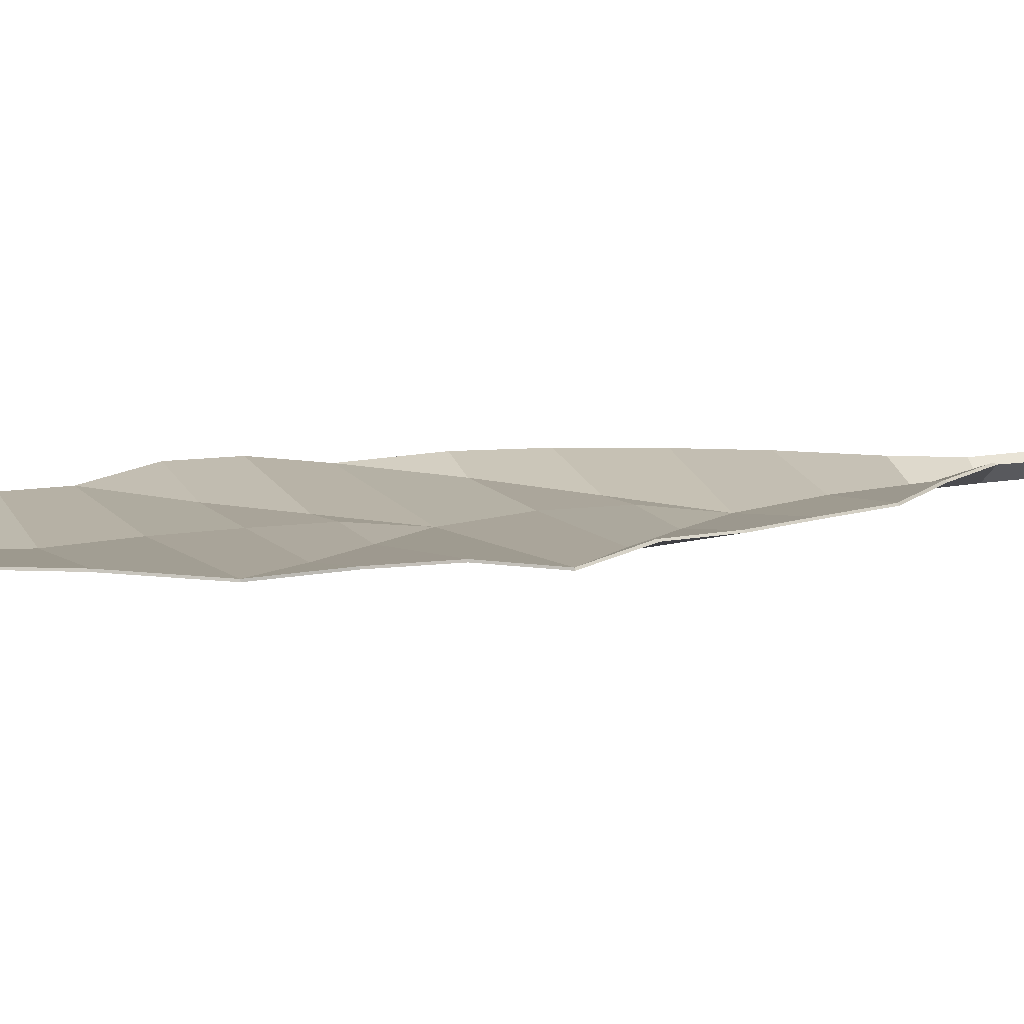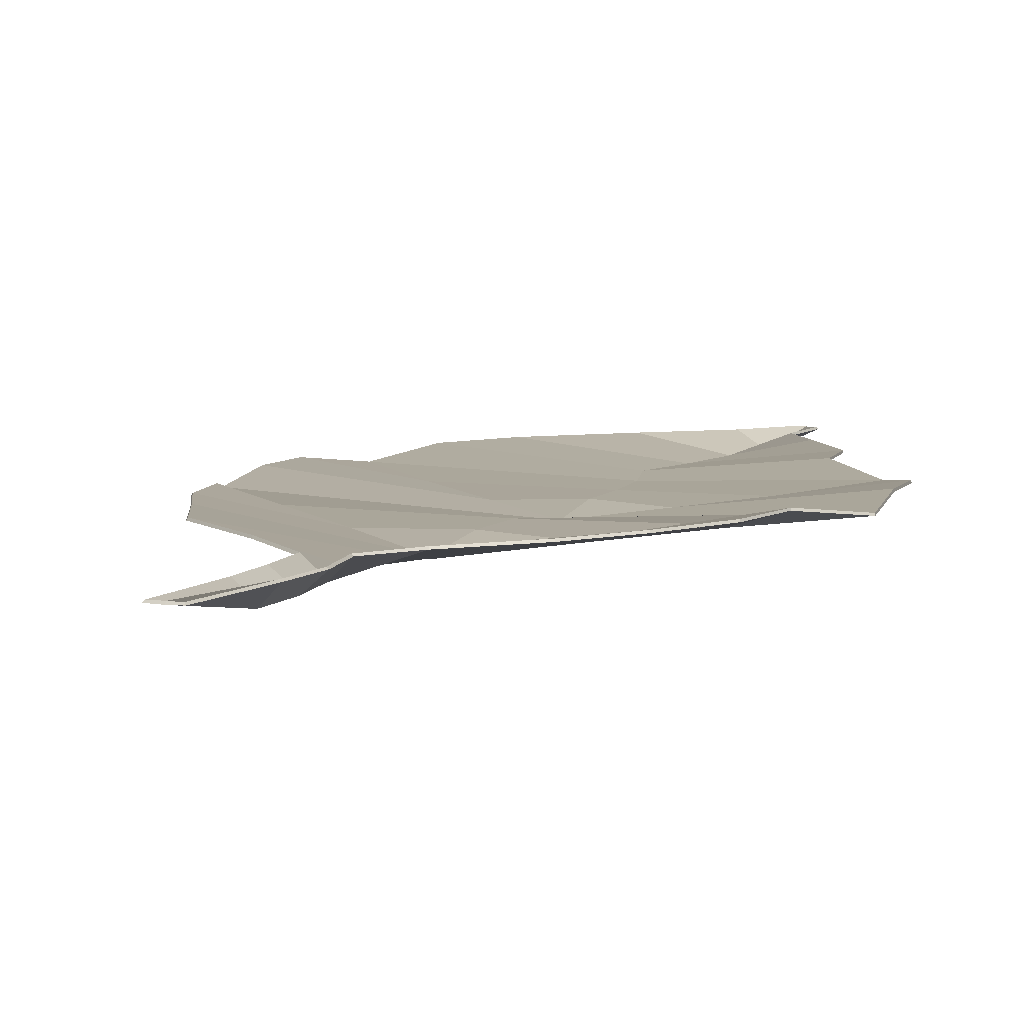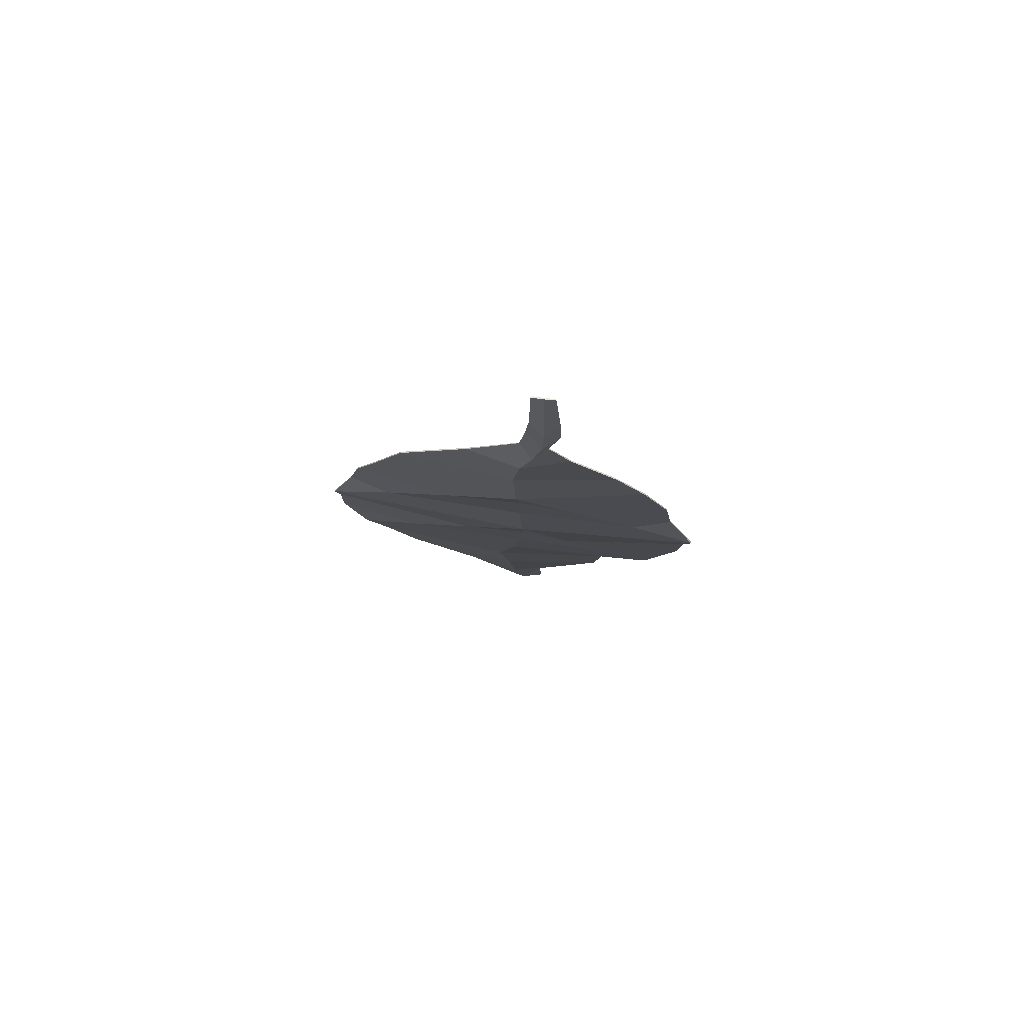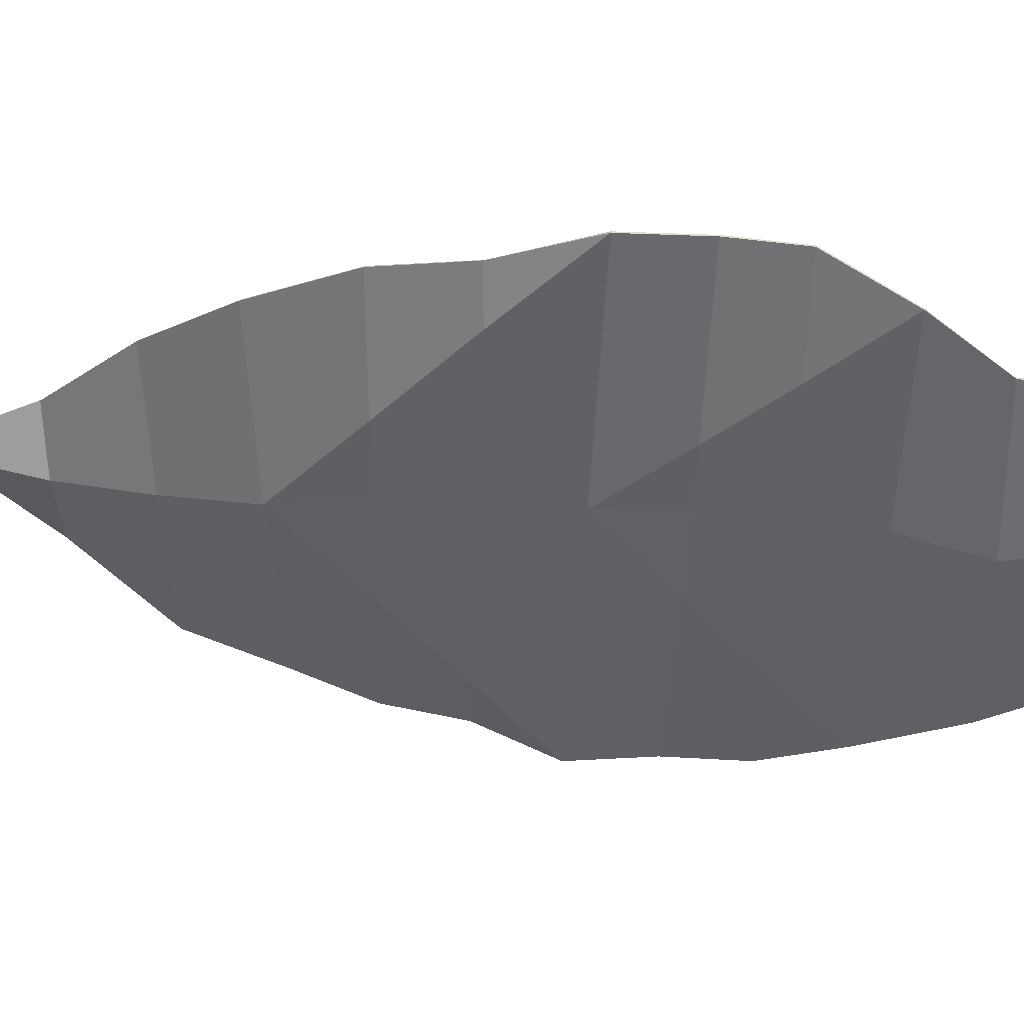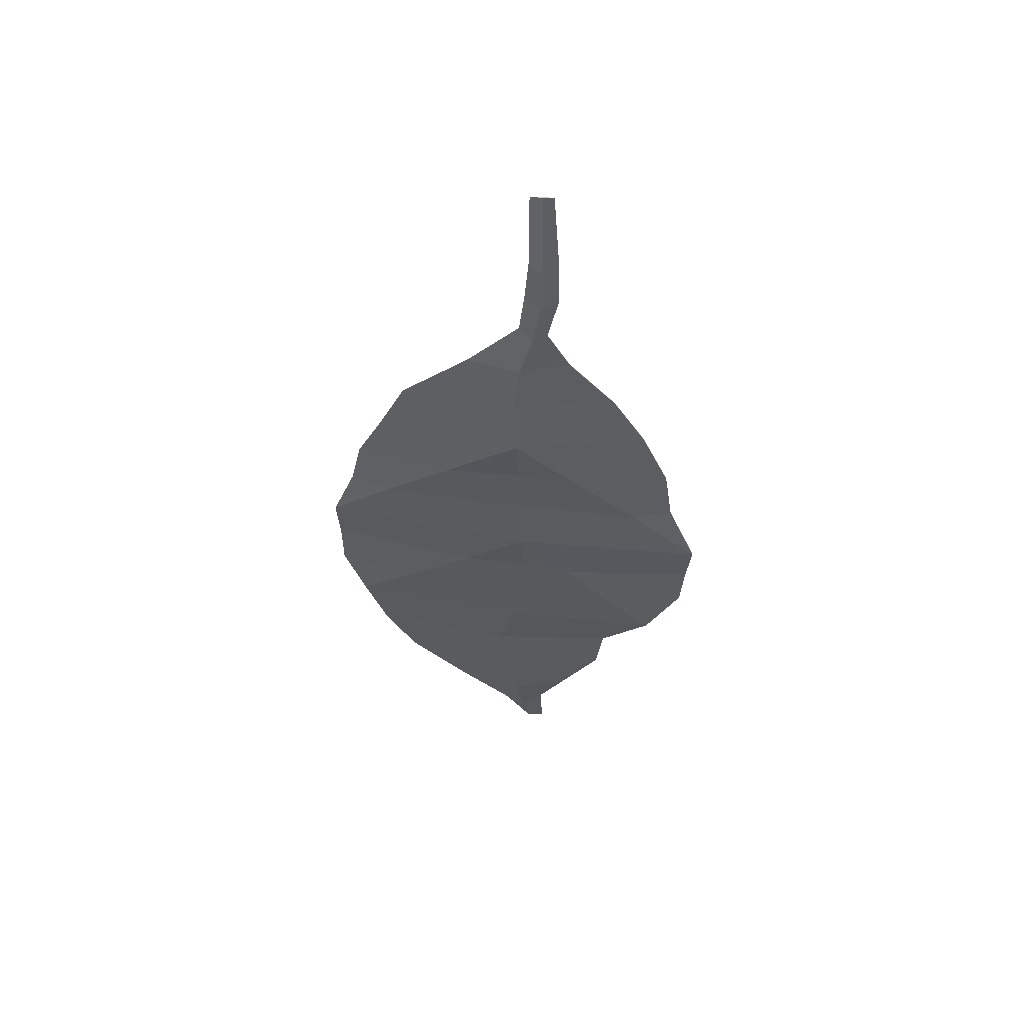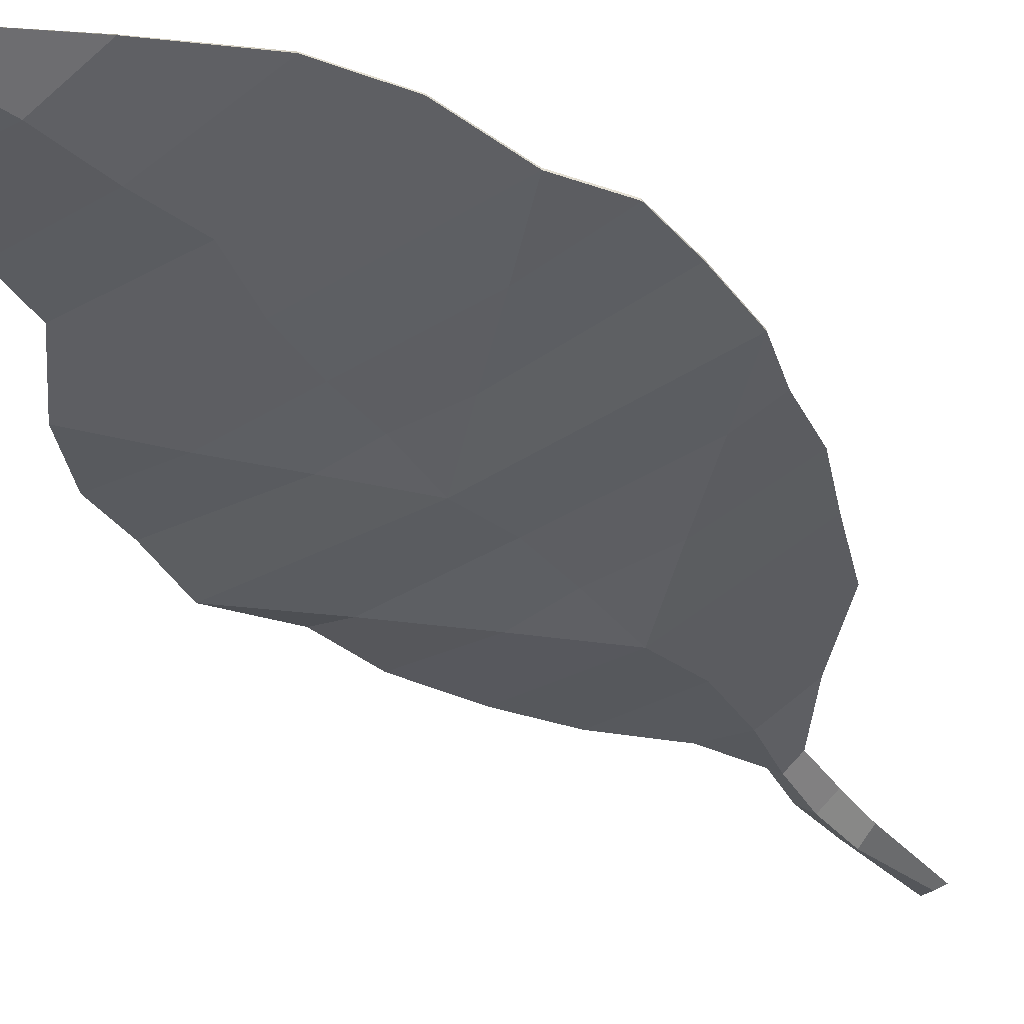
<metadata>
{"format":"obj","ext":"obj","renderer":"f3d","projection":"perspective","resolution":1024,"background":"white","views":[{"elev":8.9,"azim":-111.5,"up":"+Y"},{"elev":6.0,"azim":20.5,"up":"+Y"},{"elev":79.8,"azim":8.6,"up":"+Z"},{"elev":-47.8,"azim":85.9,"up":"+Y"},{"elev":57.3,"azim":9.4,"up":"+Z"},{"elev":-37.7,"azim":-143.6,"up":"+Y"}]}
</metadata>
<code>
o Plane.002_Plane.004
v 0.007001 0 0.3231
v 0.01958 0 0.3245
v 0.0105 0 -0.3035
v 0.02098 0 -0.3021
v -0.006988 0 -0.2775
v -0.04196 0 -0.2472
v -0.08183 0 -0.2086
v -0.1021 0 -0.1707
v -0.114 -0.004225 -0.1258
v -0.1287 0 -0.09133
v -0.1287 0 -0.0548
v -0.1287 -0.005022 -0.01826
v -0.1147 0 0.01617
v -0.1077 0 0.0513
v -0.09162 0 0.08573
v -0.07413 0 0.1258
v -0.03147 0 0.1672
v 0.001405 0 0.2051
v 0.004903 0 0.2367
v 0.007001 0 0.267
v 0.02307 0 0.2684
v 0.02377 0 0.2367
v 0.01748 0 0.203
v 0.03217 0 0.1763
v 0.06154 0 0.1425
v 0.08183 0 0.1081
v 0.09931 0 0.06668
v 0.1049 0 0.02596
v 0.1238 -0.005022 -0.01407
v 0.121 0 -0.0506
v 0.1189 0 -0.08363
v 0.09791 -0.004225 -0.123
v 0.06644 0 -0.1595
v 0.06224 0 -0.1953
v 0.03706 0 -0.2381
v 0.01958 0 -0.2677
v 0.01373 0 0.3238
v 0.0161 0 -0.3028
v 0.0156 -0.007949 0.2677
v 0.01499 -0.007949 0.2367
v 0.01 -0.007949 0.204
v 0.002562 -0.007949 0.172
v -0.001578 -0.007949 0.1347
v 0.001134 -0.01297 0.0977
v 0.003 -0.007949 0.05953
v 0.002738 -0.007949 0.0214
v 0.006329 -0.01217 -0.01602
v 0.004833 -0.007949 -0.05255
v 0.003711 -0.007949 -0.08721
v -0.000676 -0.007949 -0.1243
v -0.01198 -0.007949 -0.1647
v -0.004784 -0.007949 -0.2015
v 0.000299 -0.007949 -0.2424
v 0.007218 -0.007949 -0.2722
v -0.03447 -0.009834 -0.05321
v -0.07442 -0.007483 -0.08964
v 0.03714 -0.009963 -0.05201
v 0.06564 -0.0079 -0.08529
v -0.04541 -0.009496 0.05593
v -0.08859 -0.006789 0.01733
v 0.03984 -0.009931 0.06227
v 0.08074 -0.006903 0.02488
v 0.006316 -0.00088 0.3236
v 0.02031 -0.000836 0.3252
v 0.01014 -0.000775 -0.3054
v 0.02162 -0.000908 -0.3025
v -0.007333 -0.000875 -0.279
v -0.04217 -0.001011 -0.248
v -0.08198 -0.001042 -0.209
v -0.1022 -0.001044 -0.1711
v -0.1142 -0.005272 -0.1256
v -0.1289 -0.001037 -0.09095
v -0.1288 -0.001049 -0.05491
v -0.1289 -0.006069 -0.01813
v -0.115 -0.000891 0.01765
v -0.108 -0.000999 0.05207
v -0.09184 -0.00101 0.08646
v -0.07434 -0.001006 0.1266
v -0.03175 -0.00098 0.1681
v 0.000746 -0.000797 0.2064
v 0.003989 -0.000726 0.2372
v 0.006184 -0.000808 0.2673
v 0.02395 -0.000767 0.2687
v 0.02475 -0.000675 0.2363
v 0.01826 -0.000837 0.2028
v 0.0325 -0.001007 0.1768
v 0.06175 -0.000999 0.1434
v 0.08205 -0.001011 0.1088
v 0.09959 -0.001007 0.06735
v 0.1052 -0.000902 0.02737
v 0.124 -0.006069 -0.01399
v 0.1212 -0.001045 -0.05084
v 0.1191 -0.00104 -0.08343
v 0.09809 -0.005271 -0.123
v 0.06657 -0.001035 -0.16
v 0.06243 -0.001045 -0.1954
v 0.03735 -0.001022 -0.2385
v 0.02012 -0.000945 -0.2681
v 0.01374 -0.001029 0.3246
v 0.01642 -0.000962 -0.3038
v 0.01566 -0.008993 0.2682
v 0.01512 -0.009 0.2367
v 0.01004 -0.008987 0.2046
v 0.002521 -0.00895 0.173
v -0.00161 -0.00897 0.1355
v 0.001144 -0.01403 0.09778
v 0.002997 -0.008975 0.05878
v 0.002735 -0.009006 0.02146
v 0.006333 -0.01323 -0.01623
v 0.004829 -0.00898 -0.05323
v 0.003714 -0.008999 -0.08756
v -0.000656 -0.008991 -0.1248
v -0.012 -0.008998 -0.1651
v -0.004762 -0.009001 -0.2018
v 0.000305 -0.008971 -0.2432
v 0.007308 -0.008924 -0.2734
v -0.03451 -0.01088 -0.05366
v -0.07453 -0.008535 -0.08963
v 0.03719 -0.01101 -0.05247
v 0.06575 -0.008952 -0.08537
v -0.04552 -0.01055 0.05607
v -0.08877 -0.007811 0.018
v 0.03996 -0.01098 0.06235
v 0.08092 -0.007927 0.02551
f 54 36 4 38
f 37 2 21 39
f 39 21 22 40
f 40 22 23 41
f 41 23 24 42
f 42 24 25 43
f 43 25 26 44
f 44 26 27 61
f 61 27 28 62
f 62 28 29
f 47 29 30 57
f 57 30 31 58
f 58 31 32
f 50 32 33 51
f 51 33 34 52
f 52 34 35 53
f 53 35 36 54
f 6 53 54 5
f 7 52 53 6
f 8 51 52 7
f 9 50 51 8
f 56 49 50 9
f 55 48 49 56
f 47 48 55
f 60 46 47 12
f 59 45 46 60
f 44 45 59
f 16 43 44 15
f 17 42 43 16
f 18 41 42 17
f 19 40 41 18
f 20 39 40 19
f 1 37 39 20
f 5 54 38 3
f 11 55 56 10
f 12 47 55 11
f 10 56 9
f 48 57 58 49
f 48 47 57
f 49 58 32 50
f 14 59 60 13
f 15 44 59 14
f 13 60 12
f 45 61 62 46
f 45 44 61
f 46 62 29 47
f 116 100 66 98
f 99 101 83 64
f 101 102 84 83
f 102 103 85 84
f 103 104 86 85
f 104 105 87 86
f 105 106 88 87
f 106 123 89 88
f 123 124 90 89
f 124 91 90
f 109 119 92 91
f 119 120 93 92
f 120 94 93
f 112 113 95 94
f 113 114 96 95
f 114 115 97 96
f 115 116 98 97
f 68 67 116 115
f 69 68 115 114
f 70 69 114 113
f 71 70 113 112
f 118 71 112 111
f 117 118 111 110
f 109 117 110
f 122 74 109 108
f 121 122 108 107
f 106 121 107
f 78 77 106 105
f 79 78 105 104
f 80 79 104 103
f 81 80 103 102
f 82 81 102 101
f 63 82 101 99
f 67 65 100 116
f 73 72 118 117
f 74 73 117 109
f 72 71 118
f 110 111 120 119
f 110 119 109
f 111 112 94 120
f 76 75 122 121
f 77 76 121 106
f 75 74 122
f 107 108 124 123
f 107 123 106
f 108 109 91 124
f 1 20 82 63
f 2 37 99 64
f 4 36 98 66
f 3 38 100 65
f 5 3 65 67
f 6 5 67 68
f 7 6 68 69
f 8 7 69 70
f 9 8 70 71
f 10 9 71 72
f 11 10 72 73
f 12 11 73 74
f 13 12 74 75
f 14 13 75 76
f 15 14 76 77
f 16 15 77 78
f 17 16 78 79
f 18 17 79 80
f 19 18 80 81
f 20 19 81 82
f 21 2 64 83
f 22 21 83 84
f 23 22 84 85
f 24 23 85 86
f 25 24 86 87
f 26 25 87 88
f 27 26 88 89
f 28 27 89 90
f 29 28 90 91
f 30 29 91 92
f 31 30 92 93
f 32 31 93 94
f 33 32 94 95
f 34 33 95 96
f 35 34 96 97
f 36 35 97 98
f 37 1 63 99
f 38 4 66 100

</code>
